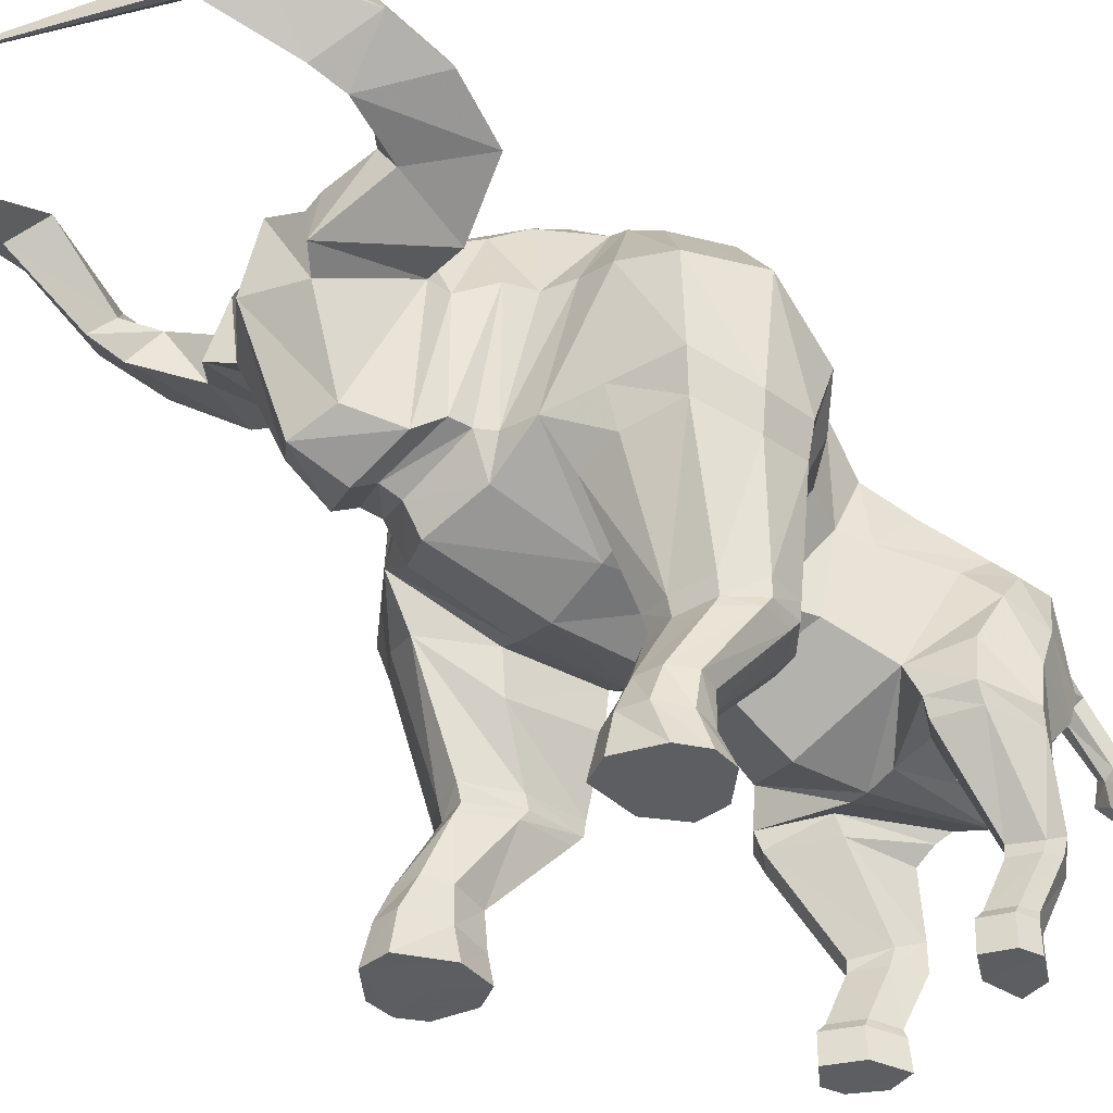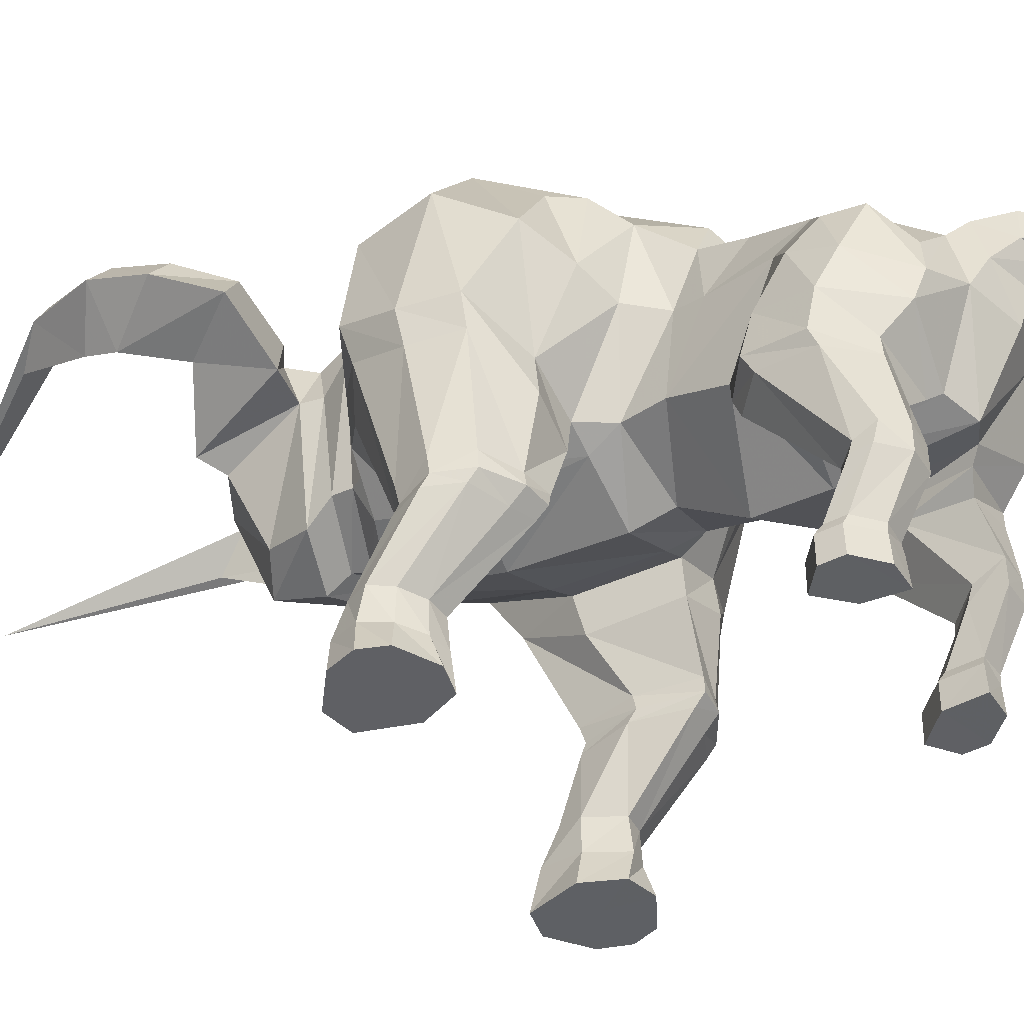
<metadata>
{"format":"obj","ext":"obj","renderer":"f3d","projection":"perspective","resolution":1024,"background":"white","views":[{"elev":-37.6,"azim":57.2,"up":"+Y"},{"elev":-43.2,"azim":120.4,"up":"+Y"}]}
</metadata>
<code>
o Box001_Untitled
v -0.08966 0.2714 0.1943
v -0.07082 0.2284 0.1159
v -0.07818 0.1995 -0.08639
v -0.0238 0.1761 -0.2085
v 0.002432 0.1676 -0.2205
v -0.08966 0.4462 0.1399
v -0.08966 0.4539 0.06894
v -0.09167 0.3033 -0.1585
v 0.002432 0.3347 -0.1454
v -0.04279 0.2941 -0.2301
v 0.002432 0.315 -0.2256
v -0.1029 0.3833 0.173
v 0.002432 0.2353 -0.2569
v -0.04279 0.2413 -0.2421
v -0.09167 0.2825 -0.13
v -0.1799 0.3781 0.07773
v -0.05165 0.2767 0.2179
v -0.05165 0.4382 0.2098
v -0.07558 0.3816 0.2124
v -0.1906 0.2647 0.09666
v -0.1807 0.2838 0.1468
v -0.17 0.3713 0.142
v -0.129 0.4282 0.124
v -0.1353 0.435 0.07277
v -0.1254 0.3959 0.02103
v -0.1615 0.3376 0.02019
v -0.1807 0.2672 0.05271
v -0.09342 0.1279 0.08073
v -0.103 0.1235 0.1252
v -0.1562 0.1249 0.111
v -0.1681 0.1282 0.08142
v -0.1562 0.1295 0.05273
v -0.103 0.1301 0.03281
v -0.1016 0.0609 0.1296
v -0.1089 0.06448 0.1504
v -0.1524 0.06335 0.1493
v -0.1621 0.0613 0.13
v -0.1524 0.05949 0.113
v -0.114 0.05776 0.1
v -0.1018 0.03164 0.1292
v -0.1092 0.0362 0.1648
v -0.1533 0.03468 0.1599
v -0.163 0.03205 0.1351
v -0.1533 0.02975 0.1135
v -0.1144 0.02764 0.09696
v -0.09296 0.000111 0.1289
v -0.1063 0.000112 0.172
v -0.1644 0.00061 0.1542
v -0.1724 0.00061 0.1295
v -0.1644 0.00061 0.1077
v -0.1061 0.000111 0.09724
v -0.02077 0.166 -0.1208
v 0.002432 0.1592 -0.1171
v 0.002432 0.3313 -0.1892
v -0.06507 0.3101 -0.1926
v -0.1134 0.2428 -0.1843
v -0.1203 0.2073 -0.1682
v -0.1128 0.2155 -0.1211
v -0.1122 0.258 -0.147
v -0.1044 0.2869 -0.1695
v -0.0991 0.2873 -0.2003
v -0.07417 0.261 -0.2238
v -0.08198 0.2267 -0.2284
v -0.08456 0.2018 -0.2193
v -0.04963 0.177 -0.1301
v -0.08922 0.1714 -0.0923
v -0.1183 0.1756 -0.1132
v -0.1228 0.1707 -0.1618
v -0.08994 0.1749 -0.1959
v -0.03231 0.1675 -0.1997
v -0.05784 0.09477 -0.1801
v -0.07993 0.08853 -0.1572
v -0.09945 0.08762 -0.1743
v -0.09933 0.09684 -0.1925
v -0.0794 0.1035 -0.2058
v -0.05527 0.1053 -0.2051
v -0.05647 0.02654 -0.1504
v -0.07894 0.0258 -0.1285
v -0.09879 0.02554 -0.1441
v -0.09867 0.02602 -0.1632
v -0.0784 0.02531 -0.1829
v -0.05378 0.02564 -0.1825
v -0.05524 0.001152 -0.1507
v -0.07846 0.000388 -0.1281
v -0.09897 0.000126 -0.1443
v -0.09885 0.000622 -0.164
v -0.0779 -0.000119 -0.1843
v -0.05229 0.000227 -0.1842
v -0.05112 0.2783 0.2355
v -0.04693 0.4135 0.2539
v -0.0602 0.3697 0.2404
v -0.03053 0.2741 0.3009
v -0.03932 0.4084 0.3356
v -0.04516 0.3495 0.3318
v -0.02142 0.3137 -0.2736
v 0.002432 0.3231 -0.2813
v 0.002432 0.2814 -0.2813
v -0.02142 0.2881 -0.2731
v -0.007688 0.3006 -0.3046
v 0.002432 0.3024 -0.3124
v 0.002432 0.2806 -0.2954
v -0.007688 0.2874 -0.2938
v -0.006088 0.2573 -0.3407
v 0.002432 0.2557 -0.3481
v 0.002432 0.244 -0.3251
v -0.006088 0.2504 -0.3265
v -0.01561 0.2441 -0.3516
v 0.002432 0.2417 -0.3627
v 0.002432 0.224 -0.3279
v -0.01561 0.2337 -0.33
v 0.002432 0.2023 -0.3598
v 0.002432 0.198 0.1254
v 0.002432 0.2237 0.2204
v 0.002432 0.2487 0.2349
v 0.002432 0.2547 0.2525
v 0.002432 0.4346 0.2662
v 0.002432 0.4703 0.2189
v 0.002432 0.5043 0.1399
v 0.002432 0.4721 0.02618
v 0.002432 0.4006 -0.05685
v -0.08966 0.3733 -0.02818
v -0.08966 0.3036 -0.01446
v -0.07412 0.2287 0.03178
v 0.002432 0.1902 0.0315
v 0.002432 0.1613 -0.05756
v -0.04574 0.2615 0.2588
v 0.002432 0.2422 0.2723
v 0.002432 0.2587 0.3179
v 0.002432 0.356 0.3586
v 0.002432 0.4314 0.3432
v 0.002432 0.4421 0.2822
v -0.05874 0.4211 0.2783
v -0.06292 0.3708 0.2596
v -0.06491 0.3583 0.3465
v -0.05626 0.4136 0.3332
v -0.0737 0.4265 0.2692
v -0.09886 0.3717 0.2547
v -0.1188 0.3928 0.3154
v -0.1013 0.42 0.3204
v -0.1332 0.4388 0.2689
v -0.1566 0.4031 0.2631
v -0.1282 0.4497 0.4653
v -0.1163 0.4799 0.4382
v -0.1415 0.4954 0.4368
v -0.1584 0.463 0.4356
v -0.04179 0.3856 0.6061
v -0.1442 0.4066 0.3652
v -0.13 0.4326 0.3451
v -0.1647 0.4498 0.3077
v -0.1824 0.425 0.3129
v -0.07704 0.3284 -0.1071
v -0.07704 0.2907 -0.07151
v -0.06498 0.2251 -0.03417
v 0.002432 0.1966 -0.004826
v -0.09349 0.1189 0.08732
v -0.1039 0.1153 0.1293
v -0.1564 0.1163 0.1161
v -0.1683 0.1192 0.08797
v -0.1564 0.1201 0.06051
v -0.1039 0.1204 0.04153
v -0.09385 0.1405 0.08319
v -0.1021 0.1376 0.1295
v -0.1579 0.1398 0.1135
v -0.1697 0.1424 0.08249
v -0.1579 0.1431 0.05255
v -0.101 0.141 0.03255
v -0.07716 0.1946 0.1095
v -0.09558 0.2316 0.1698
v -0.1725 0.2528 0.1403
v -0.1828 0.2357 0.0939
v -0.1725 0.2398 0.05268
v -0.07936 0.1975 0.03193
v -0.04658 0.2426 0.2022
v -0.0612 0.2737 0.2045
v -0.08032 0.3823 0.1874
v -0.05913 0.4559 0.181
v -0.05447 0.4752 0.1486
v -0.04845 0.4597 0.03126
v -0.05597 0.3798 -0.06815
v -0.07235 0.3437 -0.06641
v -0.07069 0.2966 -0.04542
v -0.05808 0.2271 0.003514
v -0.05131 0.2162 0.03169
v -0.04584 0.2162 0.1193
v -0.05099 0.162 -0.1383
v -0.08769 0.1569 -0.09766
v -0.115 0.1606 -0.1208
v -0.1183 0.1572 -0.1669
v -0.0882 0.16 -0.1968
v -0.04578 0.1542 -0.1931
v -0.05762 0.07963 -0.1753
v -0.07977 0.07858 -0.1564
v -0.09934 0.07819 -0.1713
v -0.09922 0.08009 -0.1879
v -0.07924 0.08087 -0.2057
v -0.05504 0.08177 -0.2051
v -0.1442 0.4172 0.3943
v -0.1379 0.4358 0.3754
v -0.168 0.47 0.3591
v -0.1866 0.4435 0.3658
v -0.1287 0.000336 0.1292
v -0.1306 0.277 0.1729
v -0.1331 0.3779 0.1666
v -0.1054 0.4409 0.1371
v -0.1102 0.4524 0.06842
v -0.1098 0.3945 -0.003974
v -0.1231 0.3178 -0.001853
v -0.1221 0.246 0.03149
v -0.1269 0.1219 0.1247
v -0.1269 0.1294 0.03508
v -0.1313 0.06397 0.157
v -0.1329 0.05854 0.1019
v -0.1319 0.03552 0.1696
v -0.1335 0.02859 0.1004
v -0.1332 0.000336 0.1776
v -0.1323 0.000336 0.0908
v -0.1275 0.1135 0.1293
v -0.1275 0.1162 0.04726
v -0.1272 0.1364 0.1282
v -0.1266 0.1414 0.03717
v -0.1319 0.2421 0.1638
v -0.123 0.2116 0.02776
v -0.03318 0.3085 -0.2446
v 0.002432 0.325 -0.2442
v 0.002432 0.2633 -0.2669
v -0.03318 0.2684 -0.2544
v -0.05892 0.03392 -0.1547
v -0.07883 0.03303 -0.1354
v -0.09642 0.03297 -0.1492
v -0.09631 0.03361 -0.1661
v -0.07835 0.03319 -0.1833
v -0.05709 0.03357 -0.182
v 0.002432 0.3526 -0.09558
v 0.09452 0.2714 0.1943
v 0.07569 0.2284 0.1159
v 0.0507 0.2162 0.1193
v 0.05144 0.2426 0.2022
v 0.07899 0.2287 0.03178
v 0.05617 0.2162 0.03169
v 0.09452 0.4462 0.1399
v 0.05933 0.4752 0.1486
v 0.05332 0.4597 0.03126
v 0.09452 0.4539 0.06894
v 0.06084 0.3798 -0.06815
v 0.09452 0.3733 -0.02818
v 0.09653 0.3033 -0.1585
v 0.06994 0.3101 -0.1926
v 0.03539 0.2741 0.3009
v 0.05003 0.3495 0.3318
v 0.04418 0.4084 0.3356
v 0.02867 0.1761 -0.2085
v 0.04766 0.2413 -0.2421
v 0.08942 0.2018 -0.2193
v 0.1252 0.2073 -0.1682
v 0.1183 0.2428 -0.1843
v 0.08684 0.2267 -0.2284
v 0.1856 0.2672 0.05271
v 0.1955 0.2647 0.09666
v 0.1848 0.3781 0.07773
v 0.1664 0.3376 0.02019
v 0.1856 0.2838 0.1468
v 0.1749 0.3713 0.142
v 0.104 0.2873 -0.2003
v 0.07903 0.261 -0.2238
v 0.1402 0.435 0.07277
v 0.1302 0.3959 0.02103
v 0.1339 0.4282 0.124
v 0.06606 0.2737 0.2045
v 0.06399 0.4559 0.181
v 0.1078 0.3833 0.173
v 0.08518 0.3823 0.1874
v 0.09783 0.000111 0.1289
v 0.1112 0.000112 0.172
v 0.1381 0.000336 0.1776
v 0.1336 0.000336 0.1292
v 0.138 0.3779 0.1666
v 0.1355 0.277 0.1729
v 0.1103 0.4409 0.1371
v 0.1151 0.4524 0.06842
v 0.1147 0.3945 -0.003974
v 0.09452 0.3036 -0.01446
v 0.1279 0.3178 -0.001853
v 0.127 0.246 0.03149
v 0.1109 0.000111 0.09724
v 0.1372 0.000336 0.0908
v 0.1004 0.2316 0.1698
v 0.08202 0.1946 0.1095
v 0.1368 0.2421 0.1638
v 0.1877 0.2357 0.0939
v 0.1774 0.2528 0.1403
v 0.1774 0.2398 0.05268
v 0.1278 0.2116 0.02776
v 0.08422 0.1975 0.03193
v 0.09829 0.1279 0.08073
v 0.1078 0.1235 0.1252
v 0.1087 0.1153 0.1293
v 0.09836 0.1189 0.08732
v 0.1318 0.1219 0.1247
v 0.1323 0.1135 0.1293
v 0.1611 0.1249 0.111
v 0.173 0.1282 0.08142
v 0.1732 0.1192 0.08797
v 0.1612 0.1163 0.1161
v 0.1611 0.1295 0.05273
v 0.1612 0.1201 0.06051
v 0.1318 0.1294 0.03508
v 0.1323 0.1162 0.04726
v 0.1078 0.1301 0.03281
v 0.1087 0.1204 0.04153
v 0.1064 0.0609 0.1296
v 0.1137 0.06448 0.1504
v 0.1141 0.0362 0.1648
v 0.1067 0.03164 0.1292
v 0.1362 0.06397 0.157
v 0.1367 0.03552 0.1696
v 0.1573 0.06335 0.1493
v 0.167 0.0613 0.13
v 0.1679 0.03205 0.1351
v 0.1581 0.03468 0.1599
v 0.1573 0.05949 0.113
v 0.1581 0.02975 0.1135
v 0.1378 0.05854 0.1019
v 0.1383 0.02859 0.1004
v 0.1189 0.05776 0.1
v 0.1192 0.02764 0.09696
v 0.1772 0.00061 0.1295
v 0.1693 0.00061 0.1542
v 0.1693 0.00061 0.1077
v 0.02564 0.166 -0.1208
v 0.04766 0.2941 -0.2301
v 0.1176 0.2155 -0.1211
v 0.1171 0.258 -0.147
v 0.1093 0.2869 -0.1695
v 0.0601 0.001152 -0.1507
v 0.08332 0.000388 -0.1281
v 0.1038 0.000126 -0.1443
v 0.1037 0.000622 -0.164
v 0.08304 0.1995 -0.08639
v 0.09653 0.2825 -0.13
v 0.05716 0.000227 -0.1842
v 0.08276 -0.000119 -0.1843
v 0.09408 0.1714 -0.0923
v 0.0545 0.177 -0.1301
v 0.1231 0.1756 -0.1132
v 0.1277 0.1707 -0.1618
v 0.09481 0.1749 -0.1959
v 0.03717 0.1675 -0.1997
v 0.09255 0.1569 -0.09766
v 0.05585 0.162 -0.1383
v 0.1199 0.1606 -0.1208
v 0.1232 0.1572 -0.1669
v 0.09307 0.16 -0.1968
v 0.05065 0.1542 -0.1931
v 0.0627 0.09477 -0.1801
v 0.08479 0.08853 -0.1572
v 0.08464 0.07858 -0.1564
v 0.06248 0.07963 -0.1753
v 0.1043 0.08762 -0.1743
v 0.1042 0.07819 -0.1713
v 0.1042 0.09684 -0.1925
v 0.1041 0.08009 -0.1879
v 0.08426 0.1035 -0.2058
v 0.0841 0.08087 -0.2057
v 0.06014 0.1053 -0.2051
v 0.0599 0.08177 -0.2051
v 0.06134 0.02654 -0.1504
v 0.0838 0.0258 -0.1285
v 0.1036 0.02554 -0.1441
v 0.1035 0.02602 -0.1632
v 0.08326 0.02531 -0.1829
v 0.05865 0.02564 -0.1825
v 0.05651 0.2767 0.2179
v 0.05598 0.2783 0.2355
v 0.05651 0.4382 0.2098
v 0.05179 0.4135 0.2539
v 0.08045 0.3816 0.2124
v 0.06506 0.3697 0.2404
v 0.0506 0.2615 0.2588
v 0.06361 0.4211 0.2783
v 0.06778 0.3708 0.2596
v 0.03804 0.3085 -0.2446
v 0.03804 0.2684 -0.2544
v 0.02629 0.3137 -0.2736
v 0.01255 0.3006 -0.3046
v 0.02629 0.2881 -0.2731
v 0.01255 0.2874 -0.2938
v 0.01095 0.2573 -0.3407
v 0.01095 0.2504 -0.3265
v 0.02047 0.2441 -0.3516
v 0.02047 0.2337 -0.33
v 0.0819 0.3284 -0.1071
v 0.0819 0.2907 -0.07151
v 0.06984 0.2251 -0.03417
v 0.06112 0.4136 0.3332
v 0.06978 0.3583 0.3465
v 0.07856 0.4265 0.2692
v 0.1037 0.3717 0.2547
v 0.1061 0.42 0.3204
v 0.1237 0.3928 0.3154
v 0.1381 0.4388 0.2689
v 0.1614 0.4031 0.2631
v 0.1348 0.4326 0.3451
v 0.149 0.4066 0.3652
v 0.1696 0.4498 0.3077
v 0.1873 0.425 0.3129
v 0.133 0.4497 0.4653
v 0.1212 0.4799 0.4382
v 0.04665 0.3856 0.6061
v 0.1464 0.4954 0.4368
v 0.1633 0.463 0.4356
v 0.1428 0.4358 0.3754
v 0.1491 0.4172 0.3943
v 0.1729 0.47 0.3591
v 0.1915 0.4435 0.3658
v 0.07721 0.3437 -0.06641
v 0.07555 0.2966 -0.04542
v 0.06295 0.2271 0.003514
v 0.1069 0.1376 0.1295
v 0.09872 0.1405 0.08319
v 0.1628 0.1398 0.1135
v 0.1321 0.1364 0.1282
v 0.1746 0.1424 0.08249
v 0.1628 0.1431 0.05255
v 0.1058 0.141 0.03255
v 0.1315 0.1414 0.03717
v 0.08369 0.03303 -0.1354
v 0.06378 0.03392 -0.1547
v 0.1013 0.03297 -0.1492
v 0.1012 0.03361 -0.1661
v 0.08321 0.03319 -0.1833
v 0.06195 0.03357 -0.182
v 0.002432 0.4848 0.1851
f 1 2 184 173
f 2 123 183 184
f 6 177 178 7
f 7 178 179 121
f 8 9 54 55
f 92 128 129 94
f 94 129 130 93
f 5 4 14 13
f 64 57 56 63
f 27 20 16 26
f 20 21 22 16
f 63 56 61 62
f 26 16 24 25
f 16 22 23 24
f 1 173 174
f 177 6 176
f 6 12 175 176
f 12 1 174 175
f 46 47 215 201
f 1 12 203 202
f 12 6 204 203
f 6 7 205 204
f 7 121 206 205
f 121 122 207 206
f 122 123 208 207
f 51 46 201 216
f 2 1 168 167
f 1 202 221 168
f 21 20 170 169
f 20 27 171 170
f 27 208 222 171
f 123 2 167 172
f 28 29 156 155
f 29 209 217 156
f 30 31 158 157
f 31 32 159 158
f 32 210 218 159
f 33 28 155 160
f 34 35 41 40
f 35 211 213 41
f 36 37 43 42
f 37 38 44 43
f 38 212 214 44
f 39 34 40 45
f 40 41 47 46
f 41 213 215 47
f 42 43 49 48
f 43 44 50 49
f 44 214 216 50
f 45 40 46 51
f 52 4 5 53
f 54 11 10 55
f 57 58 59 56
f 56 59 60 61
f 83 84 85 86
f 3 15 59 58
f 15 8 60 59
f 8 55 61 60
f 55 10 62 61
f 10 14 63 62
f 14 4 64 63
f 88 83 86 87
f 52 3 66 65
f 3 58 67 66
f 58 57 68 67
f 57 64 69 68
f 64 4 70 69
f 4 52 65 70
f 65 66 186 185
f 66 67 187 186
f 67 68 188 187
f 68 69 189 188
f 69 70 190 189
f 70 65 185 190
f 71 72 192 191
f 72 73 193 192
f 73 74 194 193
f 74 75 195 194
f 75 76 196 195
f 76 71 191 196
f 77 78 84 83
f 78 79 85 84
f 79 80 86 85
f 80 81 87 86
f 81 82 88 87
f 82 77 83 88
f 17 114 115 89
f 117 18 90 116
f 18 19 91 90
f 19 17 89 91
f 126 127 128 92
f 131 132 93 130
f 133 126 92 94
f 10 11 224 223
f 13 14 226 225
f 14 10 223 226
f 95 96 100 99
f 97 98 102 101
f 98 95 99 102
f 99 100 104 103
f 101 102 106 105
f 102 99 103 106
f 103 104 108 107
f 105 106 110 109
f 106 103 107 110
f 107 108 111
f 109 110 111
f 110 107 111
f 9 8 151 233
f 8 15 152 151
f 15 3 153 152
f 125 154 153 3
f 3 52 53 125
f 89 115 127 126
f 116 90 132 131
f 90 91 133 132
f 91 89 126 133
f 94 93 135 134
f 93 132 136 135
f 132 133 137 136
f 133 94 134 137
f 134 135 139 138
f 135 136 140 139
f 136 137 141 140
f 137 134 138 141
f 138 139 148 147
f 139 140 149 148
f 140 141 150 149
f 141 138 147 150
f 142 143 146
f 143 144 146
f 144 145 146
f 145 142 146
f 148 198 197 147
f 149 199 198 148
f 150 200 199 149
f 147 197 200 150
f 180 121 179
f 181 122 121 180
f 182 123 122 181
f 183 123 182
f 156 35 34 155
f 157 36 211 217
f 158 37 36 157
f 159 38 37 158
f 160 39 212 218
f 155 34 39 160
f 162 29 28 161
f 163 30 209 219
f 164 31 30 163
f 165 32 31 164
f 166 33 210 220
f 161 28 33 166
f 168 162 161 167
f 169 163 219 221
f 170 164 163 169
f 171 165 164 170
f 172 166 220 222
f 167 161 166 172
f 173 113 114 17 174
f 174 17 19 175
f 175 19 18 176
f 176 18 117 432
f 177 118 119 178
f 178 119 120 179
f 233 151 180
f 180 151 152 181
f 181 152 153 182
f 182 153 154 124 183
f 183 124 112 184
f 184 112 113 173
f 186 72 71 185
f 187 73 72 186
f 188 74 73 187
f 189 75 74 188
f 190 76 75 189
f 185 71 76 190
f 192 228 227 191
f 193 229 228 192
f 194 230 229 193
f 195 231 230 194
f 196 232 231 195
f 191 227 232 196
f 198 143 142 197
f 199 144 143 198
f 200 145 144 199
f 197 142 145 200
f 215 48 49 201
f 203 22 21 202
f 204 23 22 203
f 205 24 23 204
f 206 25 24 205
f 207 26 25 206
f 208 27 26 207
f 201 49 50 216
f 202 21 169 221
f 208 123 172 222
f 209 30 157 217
f 210 33 160 218
f 211 36 42 213
f 212 39 45 214
f 213 42 48 215
f 214 45 51 216
f 211 35 156 217
f 212 38 159 218
f 209 29 162 219
f 210 32 165 220
f 219 162 168 221
f 220 165 171 222
f 224 96 95 223
f 226 98 97 225
f 223 95 98 226
f 228 78 77 227
f 229 79 78 228
f 230 80 79 229
f 231 81 80 230
f 232 82 81 231
f 227 77 82 232
f 234 237 236 235
f 235 236 239 238
f 240 243 242 241
f 243 245 244 242
f 246 247 54 9
f 248 249 129 128
f 249 250 130 129
f 5 13 252 251
f 253 256 255 254
f 257 260 259 258
f 258 259 262 261
f 256 264 263 255
f 260 266 265 259
f 259 265 267 262
f 234 268 237
f 241 269 240
f 240 269 271 270
f 270 271 268 234
f 272 275 274 273
f 234 277 276 270
f 270 276 278 240
f 240 278 279 243
f 243 279 280 245
f 245 280 282 281
f 281 282 283 238
f 284 285 275 272
f 235 287 286 234
f 234 286 288 277
f 261 290 289 258
f 258 289 291 257
f 257 291 292 283
f 238 293 287 235
f 294 297 296 295
f 295 296 299 298
f 300 303 302 301
f 301 302 305 304
f 304 305 307 306
f 308 309 297 294
f 310 313 312 311
f 311 312 315 314
f 316 319 318 317
f 317 318 321 320
f 320 321 323 322
f 324 325 313 310
f 313 272 273 312
f 312 273 274 315
f 319 327 326 318
f 318 326 328 321
f 321 328 285 323
f 325 284 272 313
f 329 53 5 251
f 54 247 330 11
f 254 255 332 331
f 255 263 333 332
f 334 337 336 335
f 338 331 332 339
f 339 332 333 246
f 246 333 263 247
f 247 263 264 330
f 330 264 256 252
f 252 256 253 251
f 340 341 337 334
f 329 343 342 338
f 338 342 344 331
f 331 344 345 254
f 254 345 346 253
f 253 346 347 251
f 251 347 343 329
f 343 349 348 342
f 342 348 350 344
f 344 350 351 345
f 345 351 352 346
f 346 352 353 347
f 347 353 349 343
f 354 357 356 355
f 355 356 359 358
f 358 359 361 360
f 360 361 363 362
f 362 363 365 364
f 364 365 357 354
f 366 334 335 367
f 367 335 336 368
f 368 336 337 369
f 369 337 341 370
f 370 341 340 371
f 371 340 334 366
f 372 373 115 114
f 117 116 375 374
f 374 375 377 376
f 376 377 373 372
f 378 248 128 127
f 131 130 250 379
f 380 249 248 378
f 330 381 224 11
f 13 225 382 252
f 252 382 381 330
f 383 384 100 96
f 97 101 386 385
f 385 386 384 383
f 384 387 104 100
f 101 105 388 386
f 386 388 387 384
f 387 389 108 104
f 105 109 390 388
f 388 390 389 387
f 389 111 108
f 109 111 390
f 390 111 389
f 9 233 391 246
f 246 391 392 339
f 339 392 393 338
f 125 338 393 154
f 338 125 53 329
f 373 378 127 115
f 116 131 379 375
f 375 379 380 377
f 377 380 378 373
f 249 395 394 250
f 250 394 396 379
f 379 396 397 380
f 380 397 395 249
f 395 399 398 394
f 394 398 400 396
f 396 400 401 397
f 397 401 399 395
f 399 403 402 398
f 398 402 404 400
f 400 404 405 401
f 401 405 403 399
f 406 408 407
f 407 408 409
f 409 408 410
f 410 408 406
f 402 403 412 411
f 404 402 411 413
f 405 404 413 414
f 403 405 414 412
f 415 244 245
f 416 415 245 281
f 417 416 281 238
f 239 417 238
f 296 297 310 311
f 303 299 314 316
f 302 303 316 317
f 305 302 317 320
f 309 307 322 324
f 297 309 324 310
f 418 419 294 295
f 420 421 298 300
f 422 420 300 301
f 423 422 301 304
f 424 425 306 308
f 419 424 308 294
f 286 287 419 418
f 290 288 421 420
f 289 290 420 422
f 291 289 422 423
f 293 292 425 424
f 287 293 424 419
f 237 268 372 114 113
f 268 271 376 372
f 271 269 374 376
f 269 432 117 374
f 241 242 119 118
f 242 244 120 119
f 415 391 233
f 415 416 392 391
f 416 417 393 392
f 417 239 124 154 393
f 239 236 112 124
f 236 237 113 112
f 348 349 354 355
f 350 348 355 358
f 351 350 358 360
f 352 351 360 362
f 353 352 362 364
f 349 353 364 354
f 356 357 427 426
f 359 356 426 428
f 361 359 428 429
f 363 361 429 430
f 365 363 430 431
f 357 365 431 427
f 411 412 406 407
f 413 411 407 409
f 414 413 409 410
f 412 414 410 406
f 274 275 326 327
f 276 277 261 262
f 278 276 262 267
f 279 278 267 265
f 280 279 265 266
f 282 280 266 260
f 283 282 260 257
f 275 285 328 326
f 277 288 290 261
f 283 292 293 238
f 298 299 303 300
f 306 307 309 308
f 314 315 319 316
f 322 323 325 324
f 315 274 327 319
f 323 285 284 325
f 314 299 296 311
f 322 307 305 320
f 298 421 418 295
f 306 425 423 304
f 421 288 286 418
f 425 292 291 423
f 224 381 383 96
f 382 225 97 385
f 381 382 385 383
f 426 427 366 367
f 428 426 367 368
f 429 428 368 369
f 430 429 369 370
f 431 430 370 371
f 427 431 371 366
f 180 179 120 233
f 233 120 244 415
f 269 241 118 432
f 432 118 177 176

</code>
